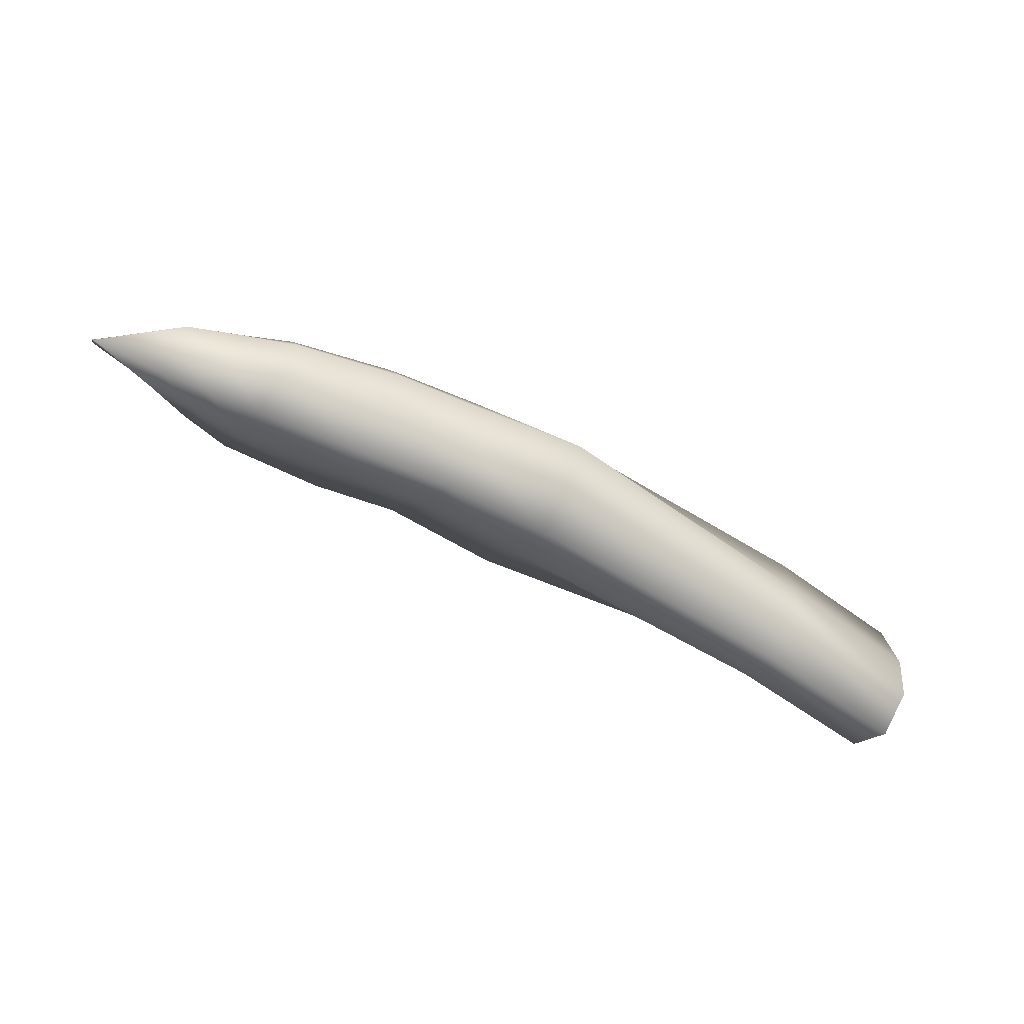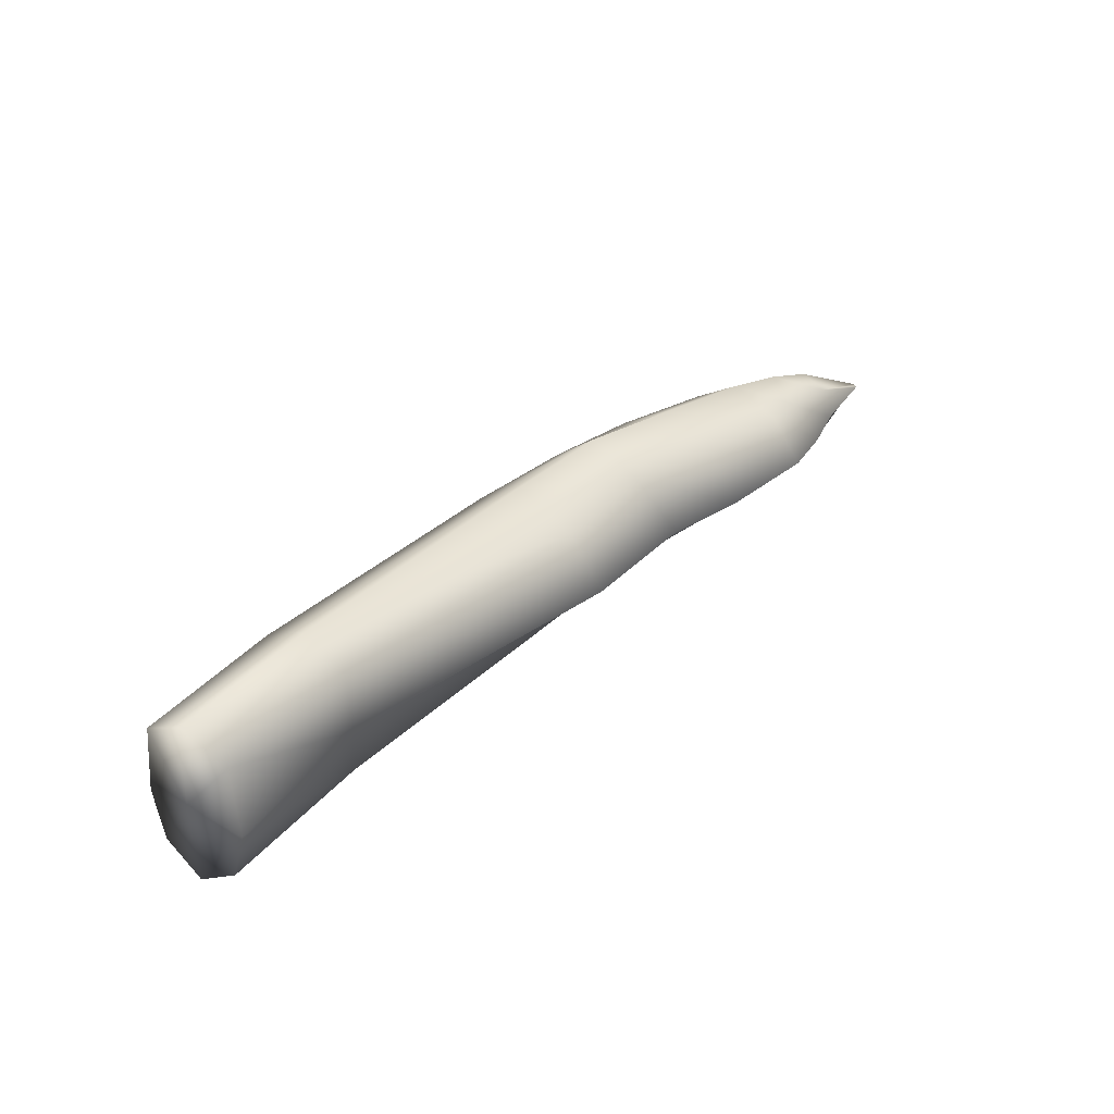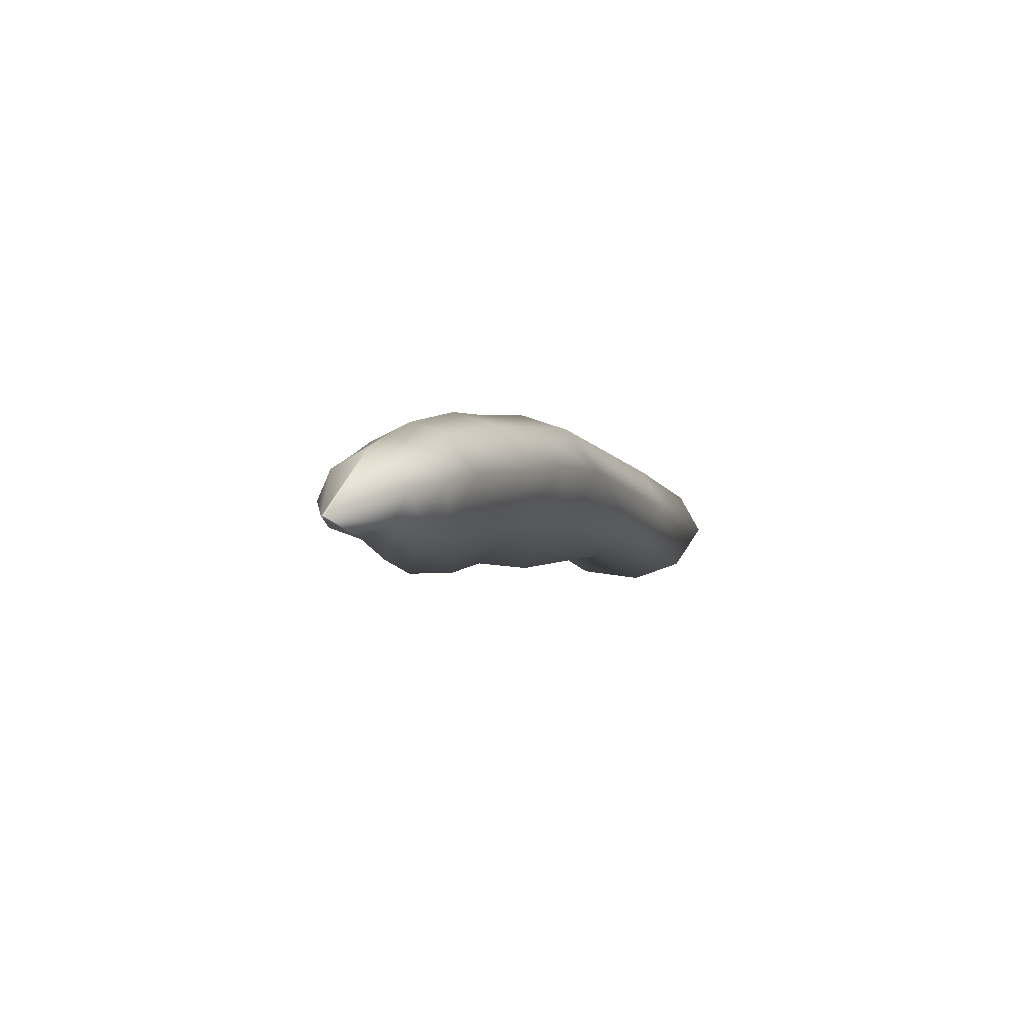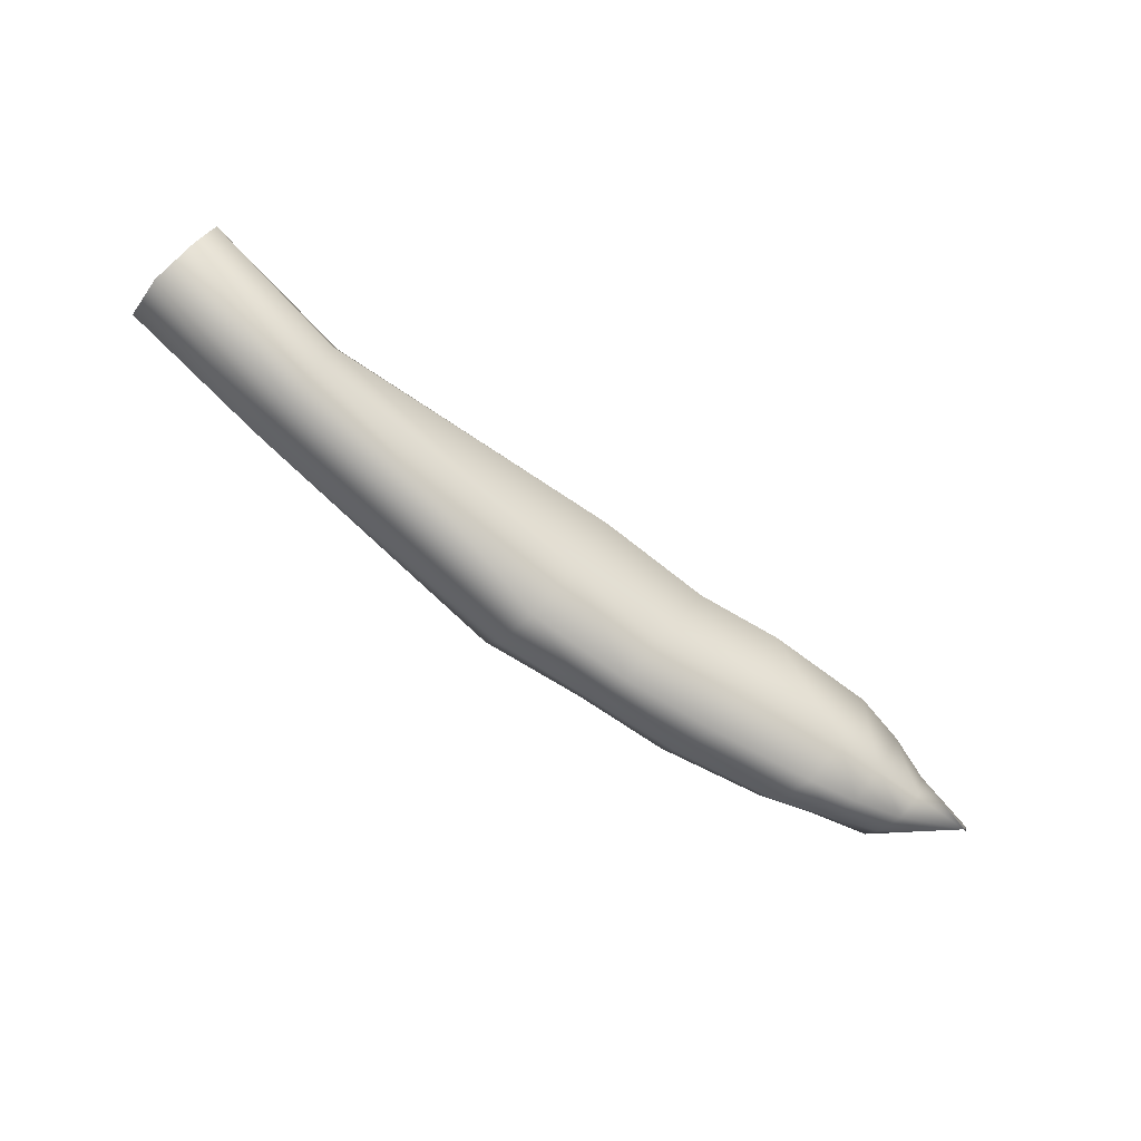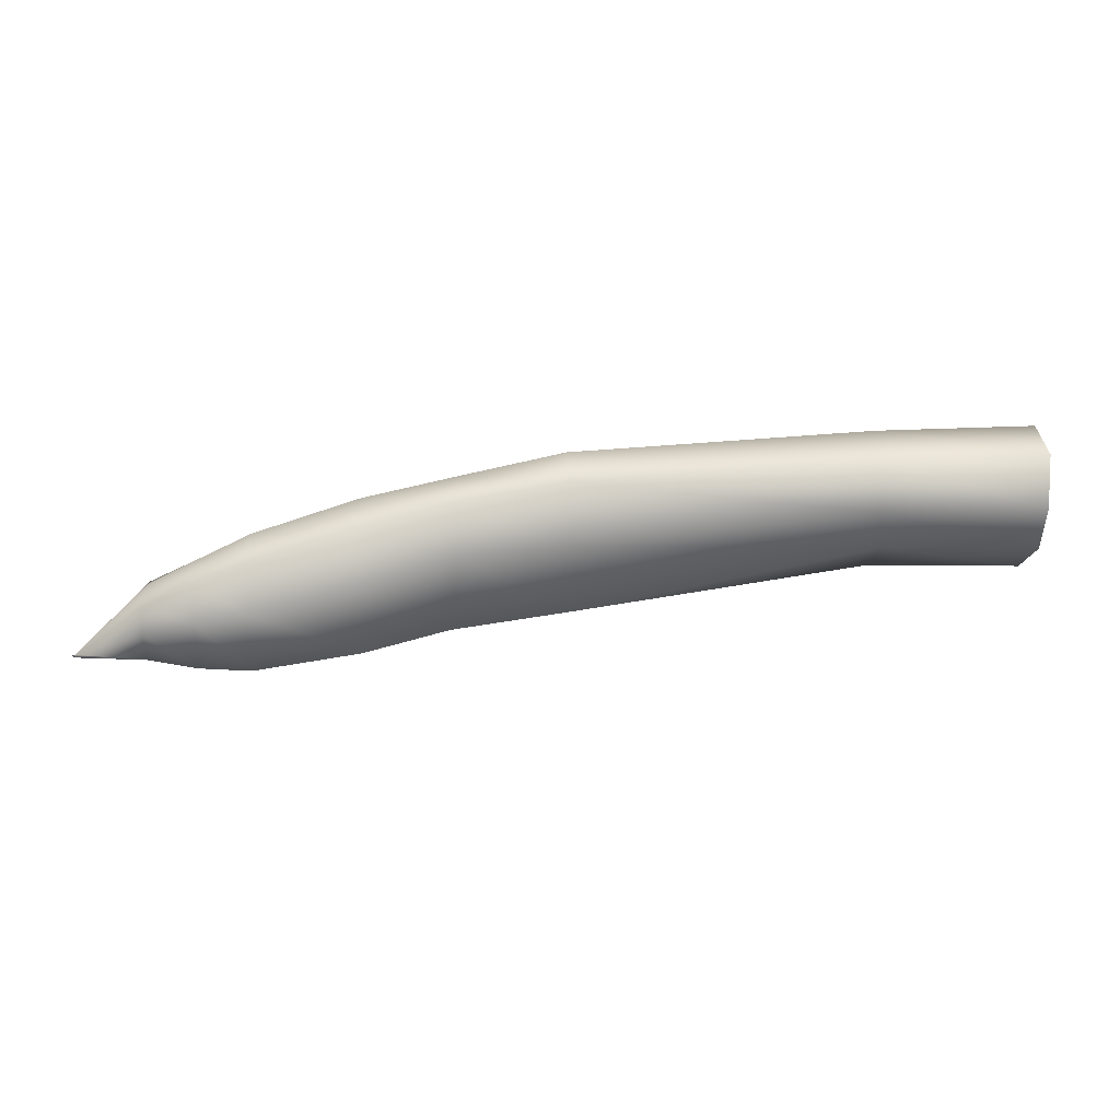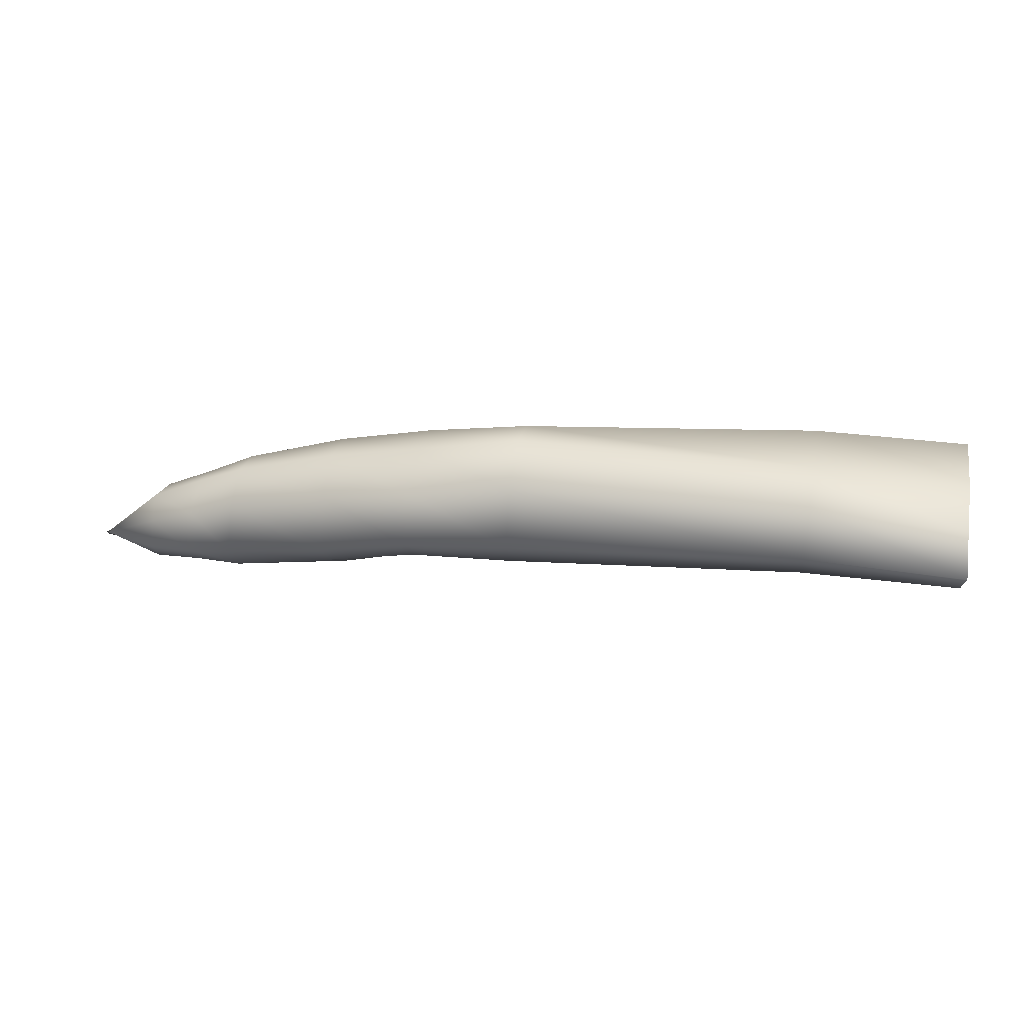
<metadata>
{"format":"obj","ext":"obj","renderer":"f3d","projection":"perspective","resolution":1024,"background":"white","views":[{"elev":-63.2,"azim":142.6,"up":"+Z"},{"elev":37.5,"azim":-56.7,"up":"+Z"},{"elev":-12.4,"azim":110.6,"up":"+Y"},{"elev":-75.8,"azim":-46.0,"up":"+Z"},{"elev":-24.8,"azim":-178.6,"up":"+Y"},{"elev":43.3,"azim":-169.7,"up":"+Y"}]}
</metadata>
<code>
v 0.1913 0.1371 0.4835
v 0.1913 0.15 0.4743
v 0.2391 0.149 0.4752
v 0.1931 0.1628 0.4807
v 0.2391 0.1628 0.4825
v 0.1931 0.1656 0.4972
v 0.2391 0.1647 0.4991
v 0.1931 0.1628 0.5202
v 0.2391 0.1628 0.5184
v 0.1922 0.15 0.5276
v 0.2391 0.149 0.5257
v 0.1931 0.1362 0.5202
v 0.2391 0.1362 0.5184
v 0.1913 0.1325 0.5
v 0.2372 0.1334 0.5
v 0.2391 0.1362 0.4825
v 0.3282 0.1417 0.4715
v 0.3291 0.1564 0.4816
v 0.3291 0.1628 0.4972
v 0.3291 0.1564 0.5119
v 0.3291 0.1417 0.5221
v 0.3291 0.1242 0.5119
v 0.3282 0.1123 0.4963
v 0.3291 0.1261 0.4816
v 0.3603 0.1362 0.4724
v 0.3603 0.149 0.4816
v 0.3603 0.1545 0.4972
v 0.3603 0.149 0.5129
v 0.3613 0.1362 0.523
v 0.3613 0.1206 0.5138
v 0.3631 0.1077 0.4982
v 0.3603 0.1233 0.4816
v 0.3888 0.1288 0.4734
v 0.3888 0.1426 0.4825
v 0.3888 0.1481 0.4963
v 0.3888 0.1426 0.511
v 0.3897 0.1279 0.5202
v 0.3897 0.1114 0.5119
v 0.3879 0.1003 0.4972
v 0.3888 0.115 0.4825
v 0.4201 0.1196 0.4761
v 0.4201 0.1325 0.4844
v 0.4201 0.1371 0.4963
v 0.4201 0.1325 0.5083
v 0.4201 0.1196 0.5165
v 0.4201 0.1049 0.5092
v 0.4191 0.09483 0.4963
v 0.4201 0.1068 0.4835
v 0.4348 0.115 0.4789
v 0.4348 0.1251 0.4853
v 0.4348 0.1297 0.4963
v 0.4348 0.1251 0.5064
v 0.4357 0.1141 0.5138
v 0.4348 0.1049 0.5064
v 0.4348 0.09574 0.4963
v 0.4348 0.1049 0.4853
v 0.4495 0.1095 0.4835
v 0.4495 0.1178 0.4871
v 0.4504 0.1224 0.4945
v 0.4495 0.1178 0.5055
v 0.4495 0.1095 0.5092
v 0.4495 0.1022 0.5055
v 0.4495 0.0985 0.4963
v 0.4495 0.1022 0.4871
v 0.4706 0.1003 0.4963
v 0.4706 0.1003 0.4972
v 0.4706 0.09942 0.4963
v 0.1913 0.1509 0.5009
v 0.4715 0.1003 0.4963
f 65 67 63
f 67 66 62
f 66 65 59
f 64 63 55
f 63 62 54
f 62 61 53
f 61 60 52
f 60 59 51
f 59 58 50
f 58 57 49
f 57 64 56
f 56 55 47
f 55 54 46
f 54 53 45
f 53 52 44
f 52 51 43
f 51 50 42
f 50 49 41
f 49 56 48
f 48 47 39
f 47 46 38
f 46 45 37
f 45 44 36
f 44 43 35
f 43 42 34
f 42 41 33
f 41 48 40
f 40 39 31
f 39 38 30
f 38 37 29
f 37 36 28
f 36 35 27
f 35 34 26
f 34 33 25
f 33 40 32
f 32 31 23
f 31 30 22
f 30 29 21
f 29 28 20
f 28 27 19
f 27 26 18
f 26 25 17
f 25 32 24
f 24 23 15
f 23 22 13
f 22 21 11
f 21 20 9
f 20 19 7
f 19 18 5
f 18 17 3
f 17 24 16
f 16 15 14
f 15 13 12
f 13 11 10
f 11 9 8
f 9 7 6
f 7 5 4
f 5 3 2
f 3 16 1
f 65 69 67
f 67 69 66
f 66 69 65
f 14 68 1
f 12 68 14
f 10 68 12
f 8 68 10
f 6 68 8
f 4 68 6
f 2 68 4
f 1 68 2
f 64 65 63
f 63 67 62
f 62 66 61
f 61 66 60
f 60 66 59
f 59 65 58
f 58 65 57
f 57 65 64
f 56 64 55
f 55 63 54
f 54 62 53
f 53 61 52
f 52 60 51
f 51 59 50
f 50 58 49
f 49 57 56
f 48 56 47
f 47 55 46
f 46 54 45
f 45 53 44
f 44 52 43
f 43 51 42
f 42 50 41
f 41 49 48
f 40 48 39
f 39 47 38
f 38 46 37
f 37 45 36
f 36 44 35
f 35 43 34
f 34 42 33
f 33 41 40
f 32 40 31
f 31 39 30
f 30 38 29
f 29 37 28
f 28 36 27
f 27 35 26
f 26 34 25
f 25 33 32
f 24 32 23
f 23 31 22
f 22 30 21
f 21 29 20
f 20 28 19
f 19 27 18
f 18 26 17
f 17 25 24
f 16 24 15
f 15 23 13
f 13 22 11
f 11 21 9
f 9 20 7
f 7 19 5
f 5 18 3
f 3 17 16
f 1 16 14
f 14 15 12
f 12 13 10
f 10 11 8
f 8 9 6
f 6 7 4
f 4 5 2
f 2 3 1

</code>
